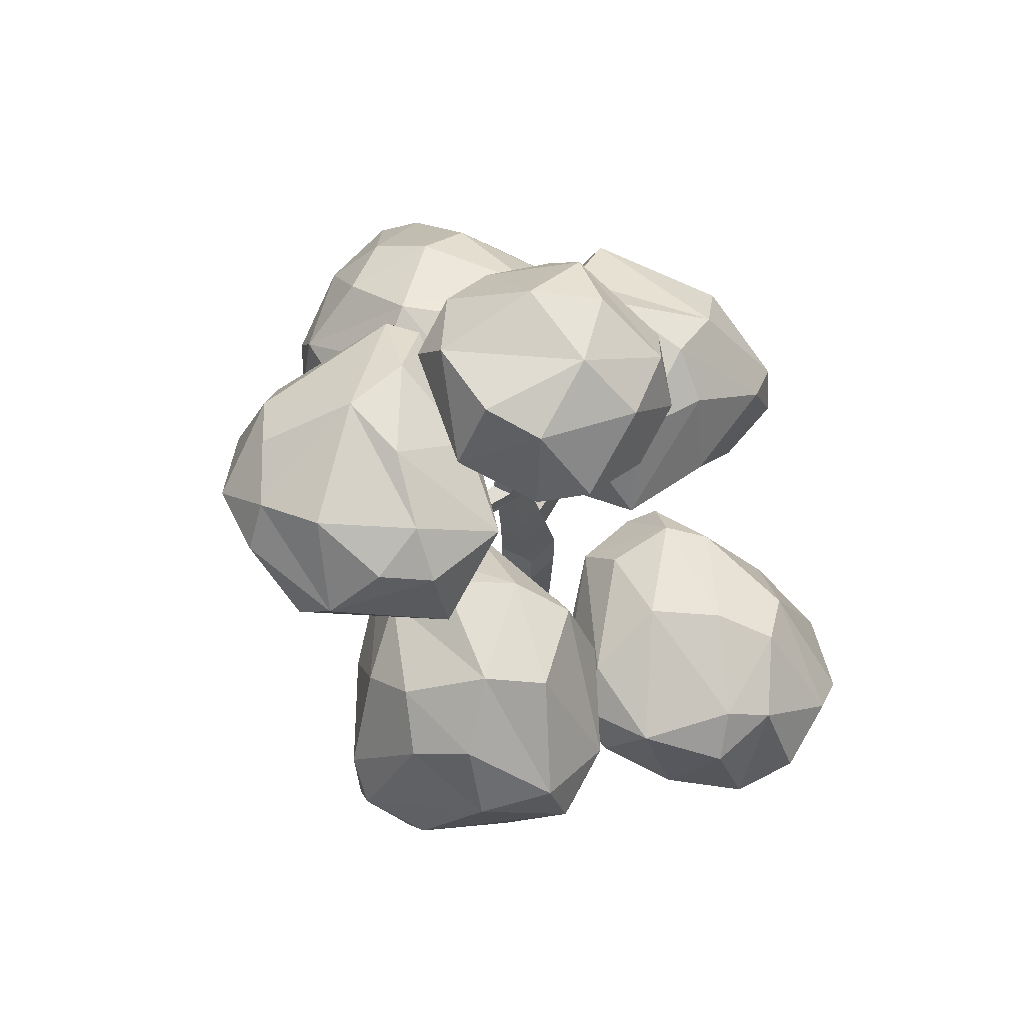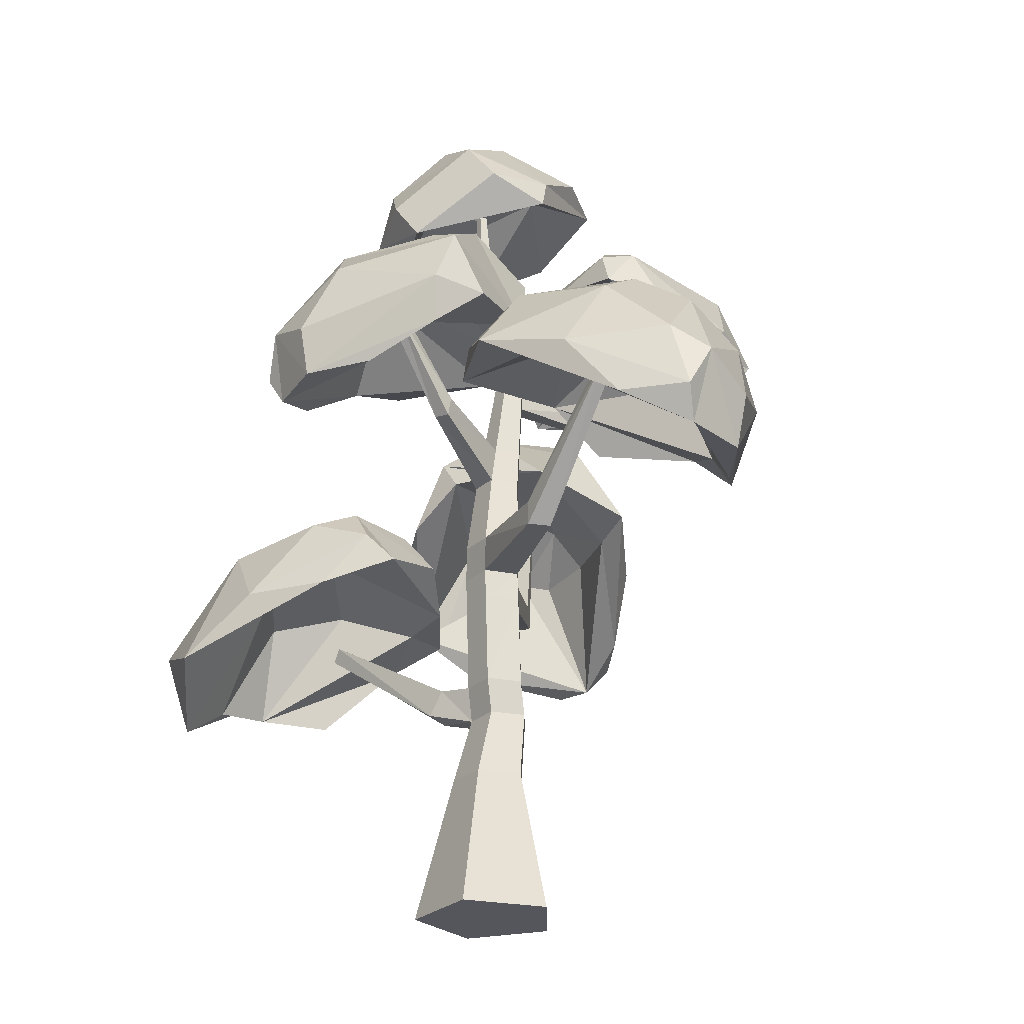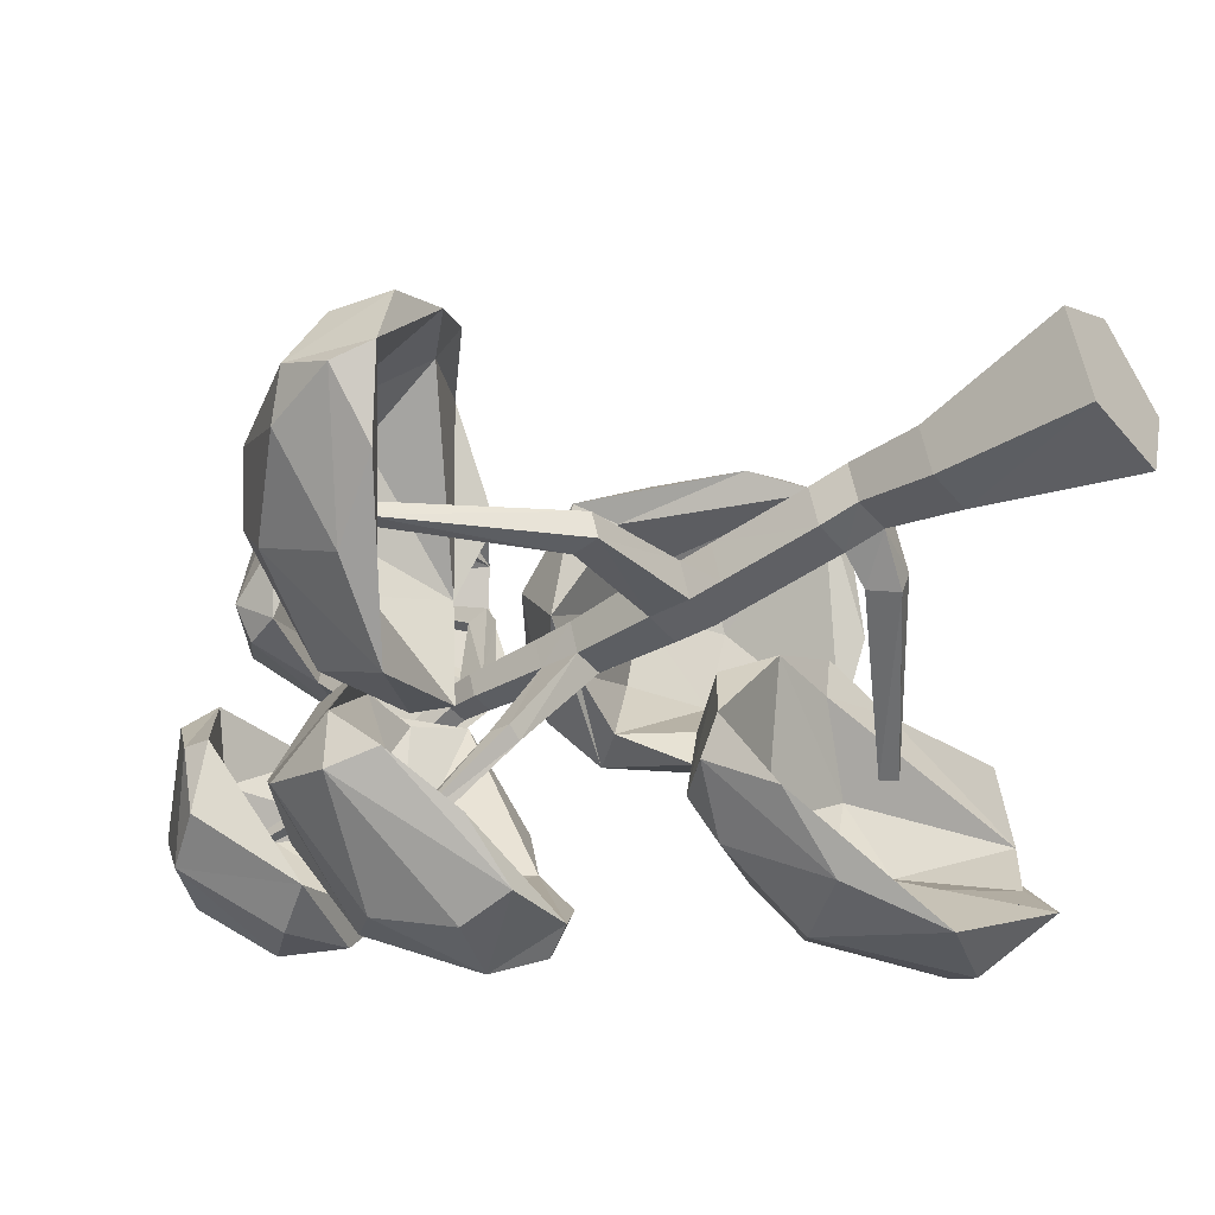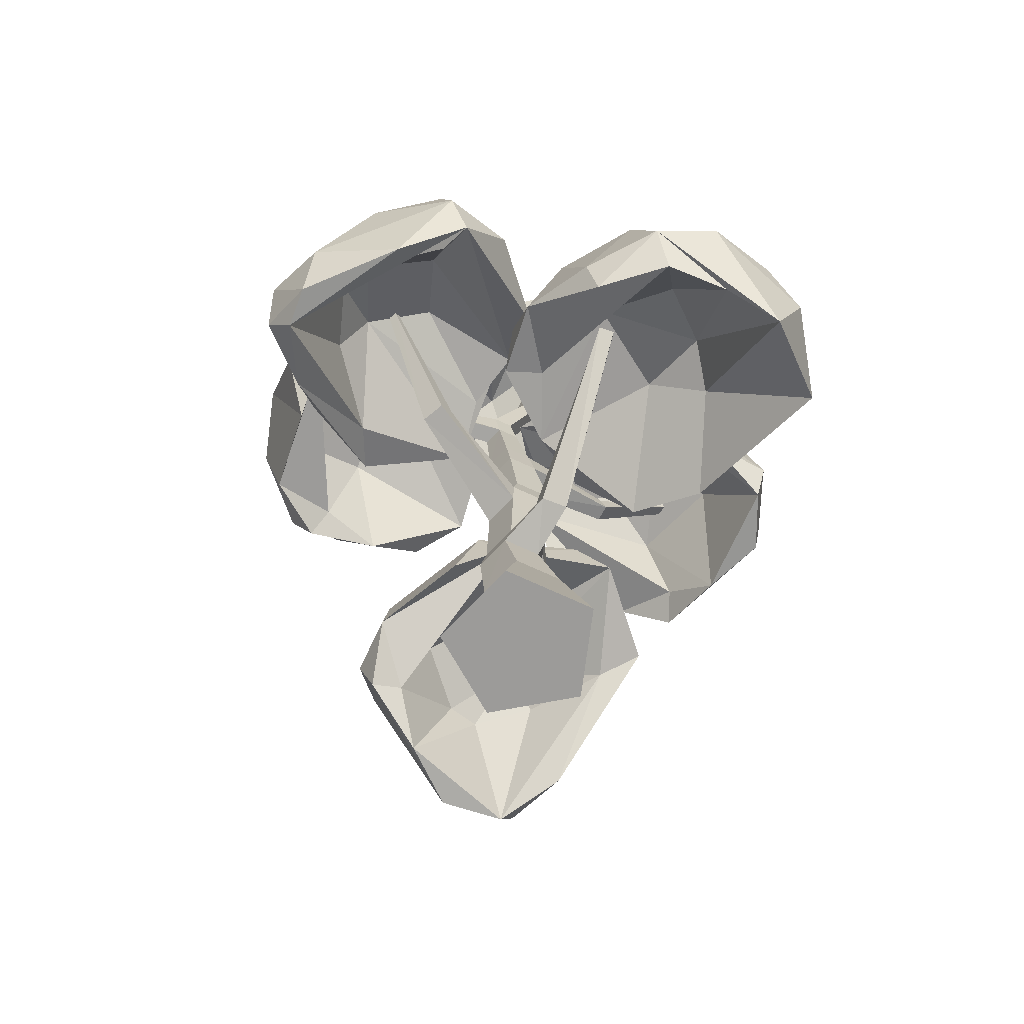
<metadata>
{"format":"obj","ext":"obj","renderer":"f3d","projection":"perspective","resolution":1024,"background":"white","views":[{"elev":68.2,"azim":62.7,"up":"+Y"},{"elev":-26.3,"azim":-125.8,"up":"+Y"},{"elev":-45.3,"azim":-53.0,"up":"+Z"},{"elev":-69.8,"azim":82.3,"up":"+Y"}]}
</metadata>
<code>
v 6.606 0 -35.87
v -9.011 0 10.41
v 30.17 0 39.56
v 70.01 0 11.3
v 55.44 0 -35.31
v 11.69 80.78 -22.38
v 3.568 80.78 1.699
v 23.96 80.78 16.88
v 44.69 80.78 2.166
v 37.11 80.78 -22.09
v 30.64 0 -1.981
v 14.44 119.6 -11.56
v 7.877 119.7 7.703
v 24.15 119.7 19.84
v 40.76 119.7 8.073
v 34.77 119.6 -11.34
v 10.35 228.8 -19.16
v 3.856 228.8 0.09375
v 19.94 229.1 12.28
v 36.53 229.1 0.5228
v 30.52 229 -18.88
v 39.29 139.6 4.487
v 22.59 139.8 16.27
v 6.417 139.6 4.113
v 13.03 139.5 -15.17
v 33.27 139.6 -14.92
v 65.46 126.8 -9.702
v 61.32 128.8 -23.47
v 52.36 142.2 -21.08
v 56.62 140 -7.344
v 149.8 188.6 -31.31
v 148 188.5 -39.45
v 142.2 195.9 -39.74
v 144 196 -31.61
v 21.52 352.4 4.083
v 18.15 352.4 14.06
v 26.6 352.4 20.35
v 35.19 352.4 14.25
v 32.05 352.4 4.198
v 23.05 467.7 -15.85
v 21.75 467.7 -12
v 25.06 467.7 -13.03
v 25.02 467.7 -9.571
v 28.34 467.7 -11.92
v 27.12 467.7 -15.81
v 23.89 209.9 14.81
v 7.757 209.6 2.631
v 14.28 209.6 -16.62
v 34.53 209.7 -16.38
v 40.48 209.8 3.048
v -56.99 209.8 -20.58
v -51.7 210 -32.64
v -54.65 225.3 -19.06
v -49.33 225.5 -31.13
v -127.8 281.6 -28.19
v -125.3 281.6 -34.74
v -121.8 286.9 -25.75
v -119.3 287 -32.3
v 24.31 335.6 18.15
v 14.85 335.6 11.11
v 18.62 335.6 -0.05719
v 30.41 335.6 0.07404
v 33.92 335.6 11.33
v 40.52 342.4 71.3
v 32.93 342 73.26
v 38.25 352.4 66.43
v 31.47 352 68.17
v 41.95 394.3 110.3
v 37.02 394 112
v 39.43 398.2 104.4
v 35.02 397.9 105.9
v 40.09 192.7 3.427
v 23.51 192.7 15.18
v 7.393 192.4 3.006
v 13.93 192.3 -16.26
v 34.21 192.4 -16.01
v 84.75 210.8 51.64
v 74.58 211.5 60.6
v 77.88 222 45.09
v 67.76 222.7 54.03
v 113.8 292 86.09
v 110.1 292.3 89.36
v 111.4 296 83.69
v 107.6 296.3 86.96
v 16.64 294.6 -7.379
v 31.57 294.6 -7.211
v 36.03 294.6 7.04
v 23.85 294.6 15.68
v 11.87 294.6 6.766
v 37.01 273 4.799
v 23.47 273 14.4
v 10.17 273 4.487
v 15.49 272.9 -11.24
v 32.08 273 -11.05
v -3.876 295.2 -57.32
v 4.552 296 -60.8
v -3.328 307.2 -54.83
v 4.252 307.9 -57.97
v -13.57 346.3 -100.5
v -7.661 345.6 -103.4
v -9.99 352.9 -95.79
v -4.679 352.2 -98.37
v 20.22 396.1 -4.51
v 22.8 396.1 -12.17
v 30.88 396.1 -12.08
v 33.29 396.1 -4.363
v 26.7 396.1 0.3145
v 46.91 462 50.79
v 65.62 489.8 12.5
v -0.7549 493.1 35.71
v 41.52 501.7 -24.93
v 41.33 497.3 31.25
v -45.35 441.1 -15.74
v 82.04 436.8 -39.09
v 33.85 484.8 -14.76
v 44.75 480.4 4.098
v -15.59 467.8 42.74
v -35.79 471.1 15.23
v -5.478 502.9 -18.34
v 12.94 496.7 -50.92
v 70.64 478.1 -40.6
v 47.35 474.8 -68.14
v -18.38 481.8 -54.44
v 25.66 450.4 -80.04
v 62.65 443.4 -68.43
v 9.971 426.5 -73.62
v 30.3 471.1 -45.87
v 6.816 480.9 14.05
v 81.68 451.1 22.59
v 91.14 453.5 -3.467
v -36.66 456.2 -47.31
v -46.28 455.6 -13.64
v 132.6 222.1 16.16
v 60.41 246.1 -80.45
v 74.09 202.4 -8.598
v 150.8 220.8 -33.85
v 56.82 194 -104.5
v 151.7 246.5 -102.4
v 128.8 259.9 -78.13
v 213.9 187.8 -87.42
v 154.5 195.1 10.54
v 114.3 203.5 -3.351
v 106.6 234.7 -68.95
v 113.4 200.2 17.79
v 45.01 217.2 -33.29
v 119 241 -1.395
v 63 241.4 -43.31
v 95.75 193.2 -131.7
v 34.18 210.2 -69.37
v 40.38 224.4 -84.94
v 75.28 239.6 -101.3
v 129.6 231.3 -122.4
v 193.2 198.1 -121.2
v 107.2 257.8 -44.25
v 169.6 233.9 -7.478
v 199.3 225.1 -42.59
v 181.3 245.3 -56.43
v 191.1 234.9 -79.46
v 211.8 177.5 -53.63
v 186.4 177.1 -17.9
v 181.1 156.6 -24.7
v 197.3 158.9 -61.55
v 189.6 154.1 -94.66
v 171.9 210.3 -70.98
v 140 223.4 -91.25
v 112.5 215.3 -100.4
v 181.1 133.2 -123.2
v 179.5 176.1 -140
v 133.2 159.1 -152.9
v -114.7 268.1 81.02
v -194.6 266.5 -12.49
v -144 223.7 41.15
v -108.2 298.2 37.65
v -144.5 289.3 19.07
v -105.9 284.4 -72.94
v -162.9 241 -53.2
v -135.4 339.3 -16.59
v -157.3 322.5 6.418
v -79.29 338.4 39.6
v -66.85 347.4 -32.76
v -36.44 322.3 -48.18
v -81.15 269.3 70.43
v -116.6 250.9 53.44
v -82.09 317.8 -26.26
v -125.3 313 -16.28
v -36.94 298.8 -69.53
v -153.2 288.1 2.294
v -112 240.6 71.64
v -177.9 221 18.36
v -140 276.3 68.97
v -184.3 252.1 20.61
v -139.5 277.9 -71.79
v -185.3 222.1 -19.23
v -193.3 240.7 -27.64
v -182.5 280.5 -31.34
v -142.3 321.7 -44.11
v -83.95 337.3 -62.22
v -165.9 293.6 33.14
v -136.6 328.7 32.4
v -126.2 302.4 68.48
v -100.8 349.7 15.47
v -49.23 340.5 3.994
v -38.19 322.3 15.24
v -88.51 309.2 66.87
v -40.22 277.4 29.33
v -35.84 303.6 -1.025
v -91.3 320.3 3.504
v -139.6 291.9 -32.32
v -47.96 315 -72.78
v -92.31 291.4 -96.47
v 187.2 295.5 67.28
v 143.8 278.6 105.3
v 149.3 294.5 67.08
v 168.7 248.1 61.91
v 145.2 203.6 138.9
v 17.61 278 92.88
v 44.5 271.3 97.03
v 83.22 221.7 136.8
v 82.12 305.1 128.5
v 105.2 326 116.4
v 134.7 308.2 126.8
v 140.3 338.5 46.26
v 60.25 339.2 69.27
v 172.7 273 26.61
v 184.9 240.3 50.15
v 103.3 301.6 102.4
v 24.95 296 33.98
v 130.8 274.6 118.4
v 159.5 236.1 135.7
v 56.67 259.9 127
v 123.3 202.9 143.9
v 117.2 219.3 157.1
v 131 245.8 158
v 108.7 259.8 155
v 176.1 283.1 105.1
v 152.4 319.8 100.4
v 124 344.2 75.79
v 81.52 342.3 34.49
v 104.6 326.6 12.71
v 120.3 283.4 2.561
v 89.2 307.1 12.4
v 59.38 306.6 29.4
v 110.7 315.6 65.66
v 93.51 277.2 117.1
v 172.9 214.9 87.91
v 194.6 262.5 60.7
v 33.78 321.3 71.51
v 52.79 321.6 98.51
v -79.28 333.7 -117.9
v 27.57 329.7 -161.1
v -37.15 290.9 -134.7
v -41.35 358.9 -97.46
v 53.07 302 -122.4
v 42.52 377.2 -102.1
v 16.83 395.1 -103.1
v 22.66 397.2 -41.04
v -79.89 332.8 -84.84
v -55.03 316 -112.3
v 3.054 349.1 -127.5
v -73.05 307.3 -114.2
v -6.89 288.4 -158.1
v -5.53 317.8 -162.7
v 64.23 334.4 -93.92
v 28.73 287.4 -153.4
v 39.45 304.6 -157
v 41.34 341.1 -144
v -20.25 356.7 -147.6
v 2.198 381.7 -130.4
v -71.49 371.7 -99.99
v -21.53 405.3 -81.25
v -49.91 395.4 -69.99
v -13.07 394.6 -27.34
v -41.34 377.2 -27.21
v -55.3 336.2 -35.83
v -28.47 358.6 -21.4
v 3.38 360.1 -16.86
v -15.1 376.7 -71.01
v 12.32 370.1 -95.78
v 62.39 330.1 -81.86
v 32.45 349.9 -2.328
v 45.06 380.2 -30.52
v 72.62 343.5 -43.93
v 46.13 385.9 -60.93
v -24.53 388.6 161.8
v -66.22 359.6 83.31
v -14.63 391.1 130.9
v -29.93 409.9 100.6
v 70.72 404 39.58
v -17.1 401.7 19.45
v -52.82 411.5 120.5
v 17.01 401.6 162.7
v 70.62 420.9 110.3
v -27.11 348.6 148.9
v -46.2 360 115.3
v 11.25 422.2 94.65
v 92.61 371.3 81.73
v -57.59 346.5 124.5
v -72.21 377.8 107.4
v -59.8 366.7 138.2
v -64.98 413.3 40.02
v 21.84 417.3 33.32
v -57.69 394.8 25.79
v -51.1 414.1 26.4
v -27.76 436.2 47.6
v -15.56 446.7 83.58
v 19.85 443.7 73.56
v -25.92 426.3 132.4
v 5.841 423.3 148.5
v 33.76 435.5 127.5
v 67.57 396.8 139.5
v 51.16 371.3 152.2
v 25.42 338.5 138.8
v 55.28 360.2 132.3
v 72.06 373.1 108.5
v 23.82 403.3 124.2
v 3.944 419.1 67.83
v -75.29 382.2 54.06
v 82.98 413 84.4
v 59.22 432.3 82.07
f 2 7 1
f 1 7 6
f 3 8 2
f 2 8 7
f 4 9 3
f 3 9 8
f 4 5 9
f 9 5 10
f 5 1 10
f 10 1 6
f 2 1 11
f 3 2 11
f 4 3 11
f 5 4 11
f 1 5 11
f 40 41 42
f 41 43 42
f 43 44 42
f 44 45 42
f 45 40 42
f 6 7 12
f 12 7 13
f 7 8 13
f 13 8 14
f 9 15 8
f 8 15 14
f 10 16 9
f 9 16 15
f 6 12 10
f 10 12 16
f 13 24 12
f 12 24 25
f 14 23 13
f 13 23 24
f 14 15 23
f 23 15 22
f 31 32 34
f 34 32 33
f 16 12 26
f 26 12 25
f 23 22 73
f 73 22 72
f 24 23 74
f 74 23 73
f 24 74 25
f 25 74 75
f 25 75 26
f 26 75 76
f 22 26 72
f 72 26 76
f 15 16 27
f 27 16 28
f 26 29 16
f 16 29 28
f 22 30 26
f 26 30 29
f 22 15 30
f 30 15 27
f 27 28 31
f 31 28 32
f 29 33 28
f 28 33 32
f 30 34 29
f 29 34 33
f 30 27 34
f 34 27 31
f 17 18 93
f 93 18 92
f 18 19 92
f 92 19 91
f 20 90 19
f 19 90 91
f 21 94 20
f 20 94 90
f 17 93 21
f 21 93 94
f 36 103 35
f 35 103 104
f 37 107 36
f 36 107 103
f 37 38 107
f 107 38 106
f 38 39 106
f 106 39 105
f 39 35 105
f 105 35 104
f 46 19 47
f 47 19 18
f 56 55 58
f 58 55 57
f 49 48 21
f 21 48 17
f 50 49 20
f 20 49 21
f 50 20 46
f 46 20 19
f 48 47 52
f 52 47 51
f 47 18 51
f 51 18 53
f 17 54 18
f 18 54 53
f 48 52 17
f 17 52 54
f 52 51 56
f 56 51 55
f 51 53 55
f 55 53 57
f 54 58 53
f 53 58 57
f 52 56 54
f 54 56 58
f 60 59 36
f 36 59 37
f 61 60 35
f 35 60 36
f 61 35 62
f 62 35 39
f 62 39 63
f 63 39 38
f 68 70 69
f 69 70 71
f 63 64 59
f 59 64 65
f 38 66 63
f 63 66 64
f 38 37 66
f 66 37 67
f 37 59 67
f 67 59 65
f 64 68 65
f 65 68 69
f 64 66 68
f 68 66 70
f 66 67 70
f 70 67 71
f 65 69 67
f 67 69 71
f 81 83 82
f 82 83 84
f 74 73 47
f 47 73 46
f 74 47 75
f 75 47 48
f 75 48 76
f 76 48 49
f 72 76 50
f 50 76 49
f 73 72 78
f 78 72 77
f 50 79 72
f 72 79 77
f 46 80 50
f 50 80 79
f 46 73 80
f 80 73 78
f 77 81 78
f 78 81 82
f 77 79 81
f 81 79 83
f 79 80 83
f 83 80 84
f 78 82 80
f 80 82 84
f 85 61 86
f 86 61 62
f 86 62 87
f 87 62 63
f 87 63 88
f 88 63 59
f 89 88 60
f 60 88 59
f 85 89 61
f 61 89 60
f 90 87 91
f 91 87 88
f 92 91 89
f 89 91 88
f 93 92 85
f 85 92 89
f 99 101 100
f 100 101 102
f 94 86 90
f 90 86 87
f 94 93 96
f 96 93 95
f 93 85 95
f 95 85 97
f 86 98 85
f 85 98 97
f 94 96 86
f 86 96 98
f 95 99 96
f 96 99 100
f 95 97 99
f 99 97 101
f 97 98 101
f 101 98 102
f 96 100 98
f 98 100 102
f 103 41 104
f 104 41 40
f 105 104 45
f 45 104 40
f 106 105 44
f 44 105 45
f 107 106 43
f 43 106 44
f 107 43 103
f 103 43 41
f 128 108 117
f 128 129 108
f 117 108 110
f 128 116 129
f 108 129 109
f 108 109 112
f 109 129 130
f 110 108 112
f 110 112 111
f 110 111 119
f 110 119 118
f 112 109 111
f 111 109 121
f 111 121 122
f 111 122 120
f 119 111 120
f 119 120 123
f 120 122 123
f 132 119 123
f 123 124 126
f 123 122 124
f 122 125 124
f 124 125 126
f 126 125 114
f 131 123 126
f 131 126 113
f 126 127 113
f 113 127 115
f 126 114 127
f 114 129 116
f 115 127 116
f 127 114 116
f 113 115 128
f 115 116 128
f 129 114 130
f 130 114 121
f 114 125 121
f 121 125 122
f 130 121 109
f 113 117 132
f 113 132 131
f 113 128 117
f 132 117 118
f 118 117 110
f 132 118 119
f 131 132 123
f 166 149 137
f 166 137 169
f 169 137 148
f 149 145 134
f 137 149 150
f 137 150 148
f 150 149 134
f 150 134 151
f 148 151 152
f 148 150 151
f 152 151 138
f 138 151 139
f 138 139 157
f 152 138 153
f 151 134 139
f 134 147 154
f 139 134 154
f 139 154 157
f 157 154 155
f 154 146 155
f 157 155 156
f 153 138 158
f 138 157 158
f 158 157 156
f 153 158 140
f 158 156 159
f 158 159 140
f 155 160 156
f 156 160 159
f 160 155 141
f 155 133 141
f 160 141 161
f 141 142 162
f 161 141 162
f 167 159 163
f 159 162 163
f 159 160 161
f 159 161 162
f 163 162 164
f 162 136 164
f 163 164 165
f 163 165 167
f 136 162 142
f 136 142 135
f 164 136 165
f 165 136 143
f 165 143 166
f 136 135 143
f 143 135 149
f 166 143 149
f 167 165 166
f 149 135 145
f 142 141 144
f 135 142 144
f 135 144 145
f 144 133 146
f 145 144 146
f 144 141 133
f 133 155 146
f 147 146 154
f 134 145 147
f 145 146 147
f 167 166 169
f 167 169 168
f 169 148 152
f 169 152 168
f 168 152 153
f 159 167 140
f 167 168 140
f 140 168 153
f 175 193 176
f 175 176 210
f 210 176 192
f 193 189 171
f 176 193 194
f 176 194 192
f 194 193 171
f 194 171 195
f 192 195 196
f 192 194 195
f 196 195 177
f 177 195 178
f 177 178 199
f 196 177 197
f 195 171 178
f 171 191 198
f 178 171 198
f 178 198 199
f 199 200 201
f 199 198 200
f 198 190 200
f 200 170 204
f 179 200 204
f 201 200 179
f 197 177 201
f 197 201 180
f 177 199 201
f 202 201 179
f 180 201 202
f 180 202 181
f 202 179 203
f 202 203 181
f 179 204 203
f 204 182 205
f 204 170 182
f 203 204 205
f 182 183 206
f 205 182 206
f 181 203 206
f 203 205 206
f 184 206 207
f 206 173 207
f 184 207 185
f 207 173 185
f 184 185 186
f 173 206 183
f 173 183 174
f 174 183 172
f 173 174 185
f 185 174 187
f 185 187 208
f 174 172 187
f 187 172 193
f 208 187 193
f 186 185 175
f 185 208 175
f 175 208 193
f 193 172 189
f 183 182 188
f 172 183 188
f 172 188 189
f 188 170 190
f 189 188 190
f 188 182 170
f 170 200 190
f 191 190 198
f 171 189 191
f 189 190 191
f 184 186 206
f 186 209 181
f 206 186 181
f 175 210 186
f 186 210 209
f 209 210 197
f 210 192 196
f 197 210 196
f 209 197 181
f 181 197 180
f 217 231 218
f 217 218 216
f 216 218 230
f 218 231 232
f 218 232 230
f 232 231 215
f 232 215 233
f 232 233 234
f 230 234 219
f 230 232 234
f 219 234 220
f 220 234 221
f 220 221 236
f 219 220 248
f 234 233 221
f 233 229 235
f 221 233 235
f 221 235 236
f 236 211 237
f 236 235 211
f 237 211 222
f 248 220 237
f 248 237 223
f 220 236 237
f 238 237 222
f 223 237 238
f 238 222 239
f 222 211 224
f 222 224 239
f 239 224 240
f 240 225 241
f 227 239 242
f 239 241 242
f 239 240 241
f 242 241 243
f 241 213 243
f 242 243 226
f 243 213 226
f 242 226 227
f 213 241 225
f 213 225 214
f 213 214 212
f 213 212 226
f 226 212 228
f 226 228 244
f 228 212 231
f 244 228 231
f 227 226 217
f 226 244 217
f 217 244 231
f 231 225 245
f 212 225 231
f 231 245 215
f 212 214 225
f 225 240 224
f 245 225 246
f 225 224 246
f 246 224 211
f 246 211 235
f 229 246 235
f 215 245 229
f 245 246 229
f 215 229 233
f 217 216 227
f 227 216 247
f 247 216 248
f 216 230 219
f 216 219 248
f 239 227 238
f 227 247 238
f 247 248 223
f 238 247 223
f 279 264 253
f 279 253 263
f 264 261 250
f 253 264 265
f 253 265 263
f 265 264 250
f 265 250 266
f 263 266 254
f 263 265 266
f 254 266 255
f 255 266 268
f 254 255 283
f 266 250 268
f 250 262 267
f 268 250 267
f 268 269 271
f 268 271 270
f 268 267 269
f 267 249 269
f 283 255 270
f 283 270 256
f 255 268 270
f 272 270 271
f 256 270 272
f 272 271 273
f 273 271 274
f 269 257 274
f 269 249 257
f 271 269 274
f 257 258 275
f 274 257 275
f 280 273 276
f 273 275 276
f 273 274 275
f 276 275 277
f 275 252 277
f 276 277 278
f 276 278 280
f 252 275 258
f 252 258 251
f 277 252 278
f 278 252 259
f 278 259 279
f 252 251 259
f 259 251 264
f 279 259 264
f 280 278 279
f 264 251 261
f 258 257 260
f 251 258 260
f 251 260 261
f 261 260 249
f 260 257 249
f 262 249 267
f 250 261 262
f 261 249 262
f 280 279 282
f 279 263 282
f 280 282 281
f 281 282 283
f 282 263 254
f 282 254 283
f 273 280 272
f 280 281 272
f 281 283 256
f 272 281 256
f 316 302 289
f 316 289 288
f 288 289 301
f 302 317 300
f 289 302 303
f 289 303 301
f 303 302 300
f 303 300 304
f 304 300 305
f 306 304 305
f 301 304 306
f 301 303 304
f 305 308 309
f 305 309 319
f 306 305 319
f 305 300 290
f 305 290 307
f 305 307 308
f 307 290 308
f 308 290 284
f 308 284 291
f 319 309 292
f 309 308 310
f 310 308 291
f 292 309 310
f 310 291 311
f 311 291 312
f 284 293 312
f 291 284 312
f 293 294 313
f 312 293 313
f 296 311 314
f 311 313 314
f 311 312 313
f 314 313 315
f 313 286 315
f 314 315 295
f 315 286 295
f 314 295 296
f 286 313 294
f 286 294 287
f 287 294 285
f 286 287 295
f 295 287 316
f 287 285 302
f 316 287 302
f 296 295 316
f 317 285 298
f 302 285 317
f 294 293 297
f 285 294 297
f 285 297 299
f 285 299 298
f 297 284 299
f 297 293 284
f 299 284 290
f 298 299 290
f 317 298 300
f 300 298 290
f 316 288 296
f 296 288 318
f 318 288 319
f 288 301 306
f 288 306 319
f 311 296 310
f 296 318 310
f 318 319 292
f 310 318 292

</code>
